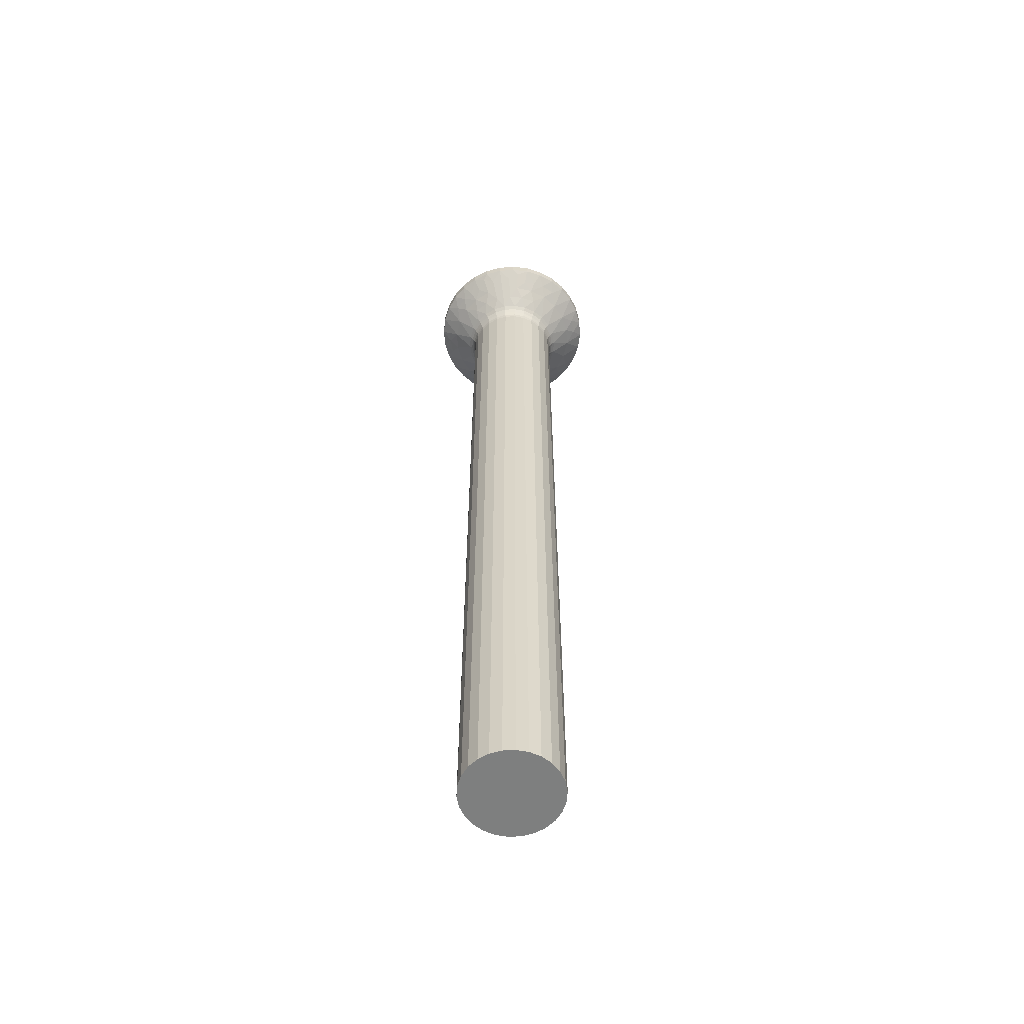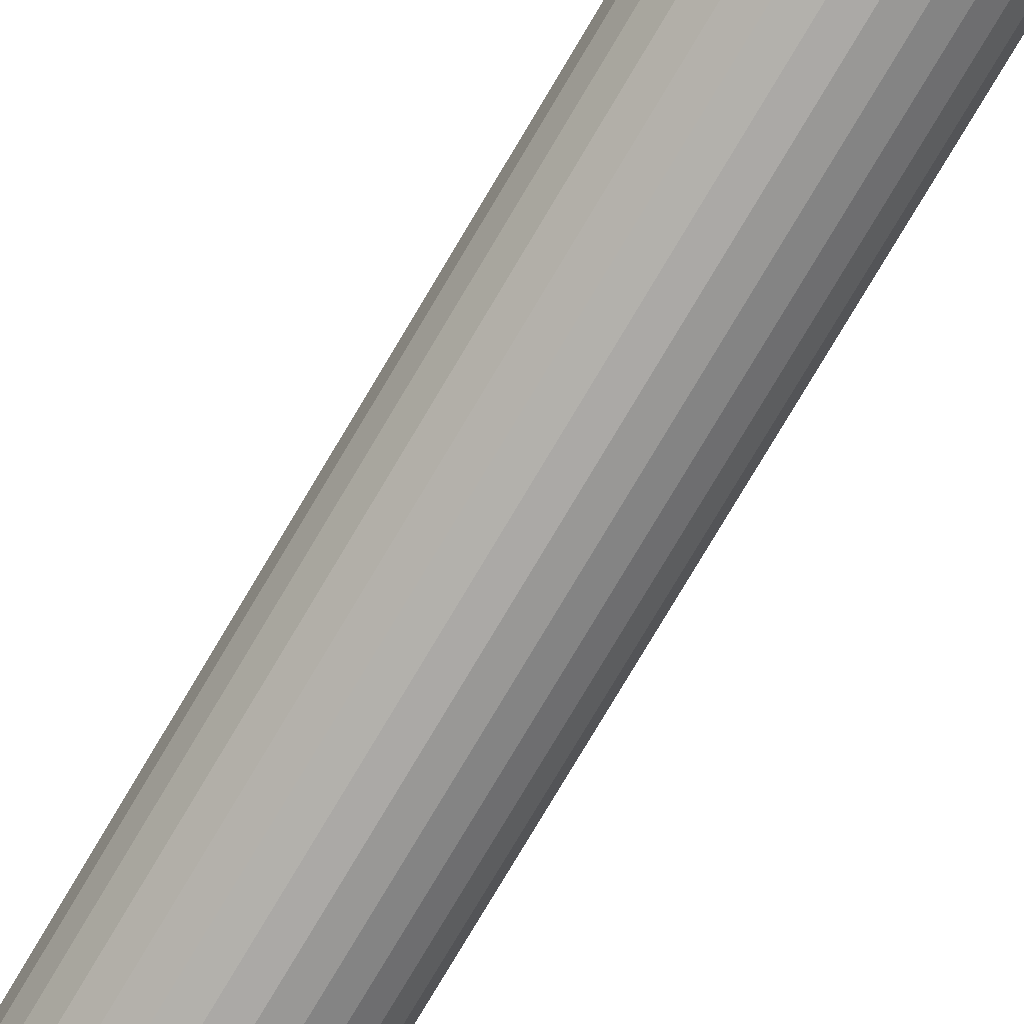
<metadata>
{"format":"obj","ext":"obj","renderer":"f3d","projection":"perspective","resolution":1024,"background":"white","views":[{"elev":-59.6,"azim":-80.0,"up":"+Z"},{"elev":-75.6,"azim":-30.5,"up":"+Y"}]}
</metadata>
<code>
v 430.6 860.2 -23.45
v 430.1 859.8 -23.59
v 430.6 860 -23.45
v 430.4 859.5 -23.45
v 430.3 859.4 -23.45
v 429.9 859.5 -23.59
v 429.6 859.9 -23.73
v 429.7 860 -23.73
v 428.1 860.2 -23.45
v 428.9 860.1 -23.73
v 429.3 860.2 -23.87
v 428.6 859.8 -23.59
v 429.2 860.1 -23.8
v 429 860 -23.73
v 428.9 860.1 -23.73
v 429.1 859.9 -23.73
v 429.2 860.1 -23.8
v 429.2 860 -23.8
v 429.3 859.8 -23.73
v 429.5 860.1 -23.8
v 429.5 860.1 -23.8
v 429.8 860.1 -23.73
v 429.8 860.1 -23.73
v 429.4 859.8 -23.73
v 429.4 860 -23.8
v 429.4 860.1 -23.83
v 428.4 859.4 -23.45
v 428.3 859.5 -23.45
v 428.1 860 -23.45
v 428.2 859.7 -23.45
v 428.9 859 -23.45
v 428.8 859.5 -23.59
v 428.6 859.2 -23.45
v 428.5 859.3 -23.45
v 429.2 858.9 -23.45
v 429.2 859.4 -23.59
v 429.5 858.9 -23.45
v 429.8 859 -23.45
v 429.5 859.4 -23.59
v 430.2 859.3 -23.45
v 430.1 859.1 -23.45
v 430.5 859.7 -23.45
v 432.1 858.8 -23.35
v 432.4 859.5 -23.35
v 432.2 858.7 -23.09
v 426.3 858.6 -22.86
v 426.9 858.1 -23.09
v 426.8 857.9 -22.86
v 432.5 859.4 -23.09
v 432.6 860.2 -23.09
v 432.5 860.2 -23.35
v 432.3 859.5 -23.63
v 432.4 860.2 -23.63
v 426.5 858.7 -23.09
v 432.3 859.5 -23.92
v 432 858.8 -23.92
v 432 858.8 -23.63
v 426.6 858.8 -23.35
v 427 858.2 -23.35
v 427.1 858.2 -23.92
v 427.1 858.2 -23.63
v 426.7 858.8 -23.92
v 426.7 858.8 -23.63
v 427.5 857.5 -23.09
v 427.4 857.4 -22.86
v 427.6 857.7 -23.35
v 427.6 857.7 -23.92
v 427.6 857.7 -23.63
v 428.2 857.2 -23.09
v 428.1 857 -22.86
v 428.2 857.3 -23.35
v 428.3 857.4 -23.92
v 428.3 857.4 -23.63
v 429 857 -23.09
v 428.9 856.8 -22.86
v 429 857.1 -23.35
v 429 857.2 -23.63
v 429 857.2 -23.92
v 429.7 857 -23.09
v 429.8 856.8 -22.86
v 429.7 857.1 -23.35
v 429.7 857.2 -23.92
v 429.7 857.2 -23.63
v 430.5 857.2 -23.09
v 430.6 857 -22.86
v 430.5 857.3 -23.35
v 430.4 857.4 -23.92
v 430.4 857.4 -23.63
v 431.2 857.5 -23.09
v 431.3 857.4 -22.86
v 431.1 857.7 -23.35
v 431.1 857.7 -23.92
v 431.1 857.7 -23.63
v 431.8 858.1 -23.09
v 431.9 857.9 -22.86
v 431.7 858.2 -23.35
v 432.3 860.2 -23.92
v 426.1 860.2 -23.09
v 426.2 859.4 -23.09
v 425.9 860.2 -22.86
v 426 859.4 -22.86
v 431.6 858.2 -23.92
v 431.6 858.2 -23.63
v 426.3 859.5 -23.35
v 426.2 860.2 -23.35
v 432.4 858.6 -22.86
v 426.4 859.5 -23.92
v 426.4 859.5 -23.63
v 426.3 860.2 -23.92
v 426.3 860.2 -23.63
v 432.8 860.2 -22.86
v 432.7 859.4 -22.86
v 432.3 860.2 -80
v 432.3 860.9 -80
v 432.3 860.9 -23.92
v 432 861.6 -80
v 432 861.6 -23.92
v 431.6 862.2 -80
v 431.6 862.2 -23.92
v 431.1 862.7 -80
v 431.1 862.7 -23.92
v 430.4 863 -80
v 430.4 863 -23.92
v 429.7 863.2 -80
v 429.7 863.2 -23.92
v 429 863.2 -80
v 429 863.2 -23.92
v 428.3 863 -80
v 428.3 863 -23.92
v 427.6 862.7 -80
v 427.6 862.7 -23.92
v 427.1 862.2 -80
v 427.1 862.2 -23.92
v 426.7 861.6 -80
v 426.7 861.6 -23.92
v 426.4 860.9 -80
v 426.4 860.9 -23.92
v 426.3 860.2 -80
v 429.3 864.8 -21.76
v 430.5 864.6 -21.76
v 429.8 863.6 -22.86
v 428.2 864.6 -21.76
v 428.9 863.6 -22.86
v 428.1 863.4 -22.86
v 427.2 865.4 -20.65
v 428.2 865.8 -20.65
v 427.1 864.2 -21.76
v 427.4 863 -22.86
v 426.2 864.9 -20.65
v 426.1 863.4 -21.76
v 426.8 862.5 -22.86
v 433.3 860.7 -22.31
v 432.7 861 -22.86
v 433.1 861.7 -22.31
v 432.4 861.8 -22.86
v 433.3 862.5 -21.76
v 433.7 861.4 -21.76
v 434.4 860.9 -21.2
v 434.9 861.3 -20.65
v 435 860.2 -20.65
v 432.6 862.5 -22.31
v 431.9 862.5 -22.86
v 432.6 863.4 -21.76
v 433.3 863.4 -21.2
v 433.3 864.2 -20.65
v 434 863.4 -20.65
v 432.6 864.2 -21.2
v 432.5 864.9 -20.65
v 431.6 864.2 -21.76
v 429.8 865.3 -21.2
v 429.3 865.9 -20.65
v 430.5 865.8 -20.65
v 428.9 865.3 -21.2
v 426.1 862.5 -22.31
v 426.3 861.8 -22.86
v 425.4 862.5 -21.76
v 426.1 864.2 -21.2
v 425.4 864.2 -20.65
v 425.6 861.7 -22.31
v 426 861 -22.86
v 425 861.4 -21.76
v 425.4 863.5 -21.2
v 424.7 863.4 -20.65
v 425.4 860.7 -22.31
v 424.3 860.9 -21.2
v 423.7 860.2 -20.65
v 423.8 861.3 -20.65
v 434.5 861.6 -20.93
v 434.6 862.4 -20.65
v 424.2 861.6 -20.93
v 424.1 862.4 -20.65
v 433.9 862.1 -21.34
v 424.8 862.1 -21.34
v 433.7 862.8 -21.27
v 425 862.8 -21.27
v 431.3 863 -22.86
v 430.6 863.4 -22.86
v 431.5 865.4 -20.65
v 434.9 861.3 -20
v 435 860.2 -20
v 434.6 862.4 -20
v 434 863.4 -20
v 433.3 864.2 -20
v 432.5 864.9 -20
v 431.5 865.4 -20
v 430.5 865.8 -20
v 429.3 865.9 -20
v 428.2 865.8 -20
v 427.2 865.4 -20
v 426.2 864.9 -20
v 425.4 864.2 -20
v 424.7 863.4 -20
v 424.1 862.4 -20
v 423.8 861.3 -20
v 423.7 860.2 -20
v 430.1 858.6 -23.45
v 430.1 856.9 -20
v 430.1 858.9 -20
v 430.1 861.8 -23.45
v 430.1 861.3 -23.45
v 430.1 861.6 -20
v 430.1 863.5 -20
v 428.6 858.6 -23.45
v 428.6 858.9 -20
v 428.6 856.9 -20
v 428.6 861.8 -23.45
v 428.6 863.5 -20
v 428.6 861.6 -20
v 428.6 861.3 -23.45
v 430.9 859.5 -23.45
v 430.9 860.9 -23.45
v 430.6 860.5 -23.45
v 430.5 860.7 -23.45
v 430.4 860.9 -23.45
v 429.8 861.4 -23.45
v 429.5 861.5 -23.45
v 429.2 861.5 -23.45
v 428.9 861.4 -23.45
v 427.8 860.9 -23.45
v 428 860.9 -20
v 426 860.9 -20
v 428.3 860.9 -23.45
v 427.8 859.5 -23.45
v 426 859.5 -20
v 428 859.5 -20
v 430.7 859.5 -20
v 432.6 859.5 -20
v 432.6 860.9 -20
v 430.7 860.9 -20
v 430.5 859.3 -20
v 433.3 856.2 -20
v 434 857.1 -20
v 428.4 861.4 -20
v 434.6 858.1 -20
v 425.4 856.2 -20
v 426.2 855.5 -20
v 427.2 855 -20
v 428.2 854.7 -20
v 430.5 861.2 -20
v 429.3 854.6 -20
v 430.3 861.4 -20
v 423.8 859.1 -20
v 424.1 858.1 -20
v 424.7 857.1 -20
v 434.9 859.1 -20
v 430.4 854.7 -20
v 431.5 855 -20
v 428.2 859.3 -20
v 428.4 859 -20
v 432.5 855.5 -20
v 430.3 859 -20
v 428.2 861.2 -20
v 423.8 859.1 -20.65
v 424.1 858.1 -20.65
v 424.7 857.1 -20.65
v 425.4 856.2 -20.65
v 426.2 855.5 -20.65
v 427.2 855 -20.65
v 428.2 854.7 -20.65
v 429.3 854.6 -20.65
v 430.4 854.7 -20.65
v 431.5 855 -20.65
v 432.5 855.5 -20.65
v 433.3 856.2 -20.65
v 434 857.1 -20.65
v 434.6 858.1 -20.65
v 434.9 859.1 -20.65
v 429.3 855.7 -21.76
v 428.2 855.8 -21.76
v 430.5 855.8 -21.76
v 431.6 856.3 -21.76
v 432.6 857 -21.76
v 425.4 859.7 -22.31
v 425.6 858.8 -22.31
v 425.4 857.9 -21.76
v 425 859 -21.76
v 424.3 859.6 -21.2
v 426.1 857.9 -22.31
v 426.1 857 -21.76
v 425.4 857 -21.2
v 426.1 856.3 -21.2
v 427.1 856.3 -21.76
v 428.8 855.1 -21.2
v 429.8 855.1 -21.2
v 432.6 857.9 -22.31
v 433.3 857.9 -21.76
v 432.6 856.3 -21.2
v 433.1 858.8 -22.31
v 433.7 859 -21.76
v 433.3 857 -21.2
v 433.3 859.7 -22.31
v 434.4 859.5 -21.2
v 424.2 858.8 -20.93
v 434.5 858.8 -20.93
v 424.8 858.3 -21.34
v 433.9 858.3 -21.34
v 425 857.6 -21.27
v 433.7 857.6 -21.27
v 426.4 859.5 -80
v 426.7 858.8 -80
v 427.1 858.2 -80
v 427.6 857.7 -80
v 428.3 857.4 -80
v 429 857.2 -80
v 429.7 857.2 -80
v 430.4 857.4 -80
v 431.1 857.7 -80
v 431.6 858.2 -80
v 432 858.8 -80
v 432.3 859.5 -80
v 426.5 861.7 -23.09
v 426.3 861 -23.35
v 426.2 861 -23.09
v 426.4 860.9 -23.63
v 432.2 861.7 -23.09
v 431.8 862.4 -23.09
v 426.7 861.6 -23.63
v 426.6 861.7 -23.35
v 432.1 861.7 -23.35
v 431.7 862.3 -23.35
v 431.6 862.2 -23.63
v 432 861.6 -23.63
v 431.2 862.9 -23.09
v 431.1 862.8 -23.35
v 431.1 862.7 -23.63
v 430.5 863.3 -23.09
v 430.5 863.1 -23.35
v 430.4 863 -23.63
v 429.7 863.4 -23.09
v 429.7 863.3 -23.35
v 429.7 863.2 -23.63
v 429 863.4 -23.09
v 429 863.3 -23.35
v 429 863.2 -23.63
v 428.2 863.3 -23.09
v 428.2 863.1 -23.35
v 428.3 863 -23.63
v 427.5 862.9 -23.09
v 427.6 862.8 -23.35
v 427.6 862.7 -23.63
v 426.9 862.4 -23.09
v 427 862.3 -23.35
v 432.5 861 -23.09
v 427.1 862.2 -23.63
v 432.4 861 -23.35
v 432.3 860.9 -23.63
v 428.2 860.7 -23.45
v 428.1 860.5 -23.45
v 430.3 861.1 -23.45
v 430.2 861.2 -23.45
v 428.5 861.2 -23.45
v 428.4 861.1 -23.45
v 428.6 860.6 -23.59
v 428.8 860.9 -23.59
v 429.1 860.5 -23.73
v 429 860.4 -23.73
v 429.8 860.3 -23.73
v 430.1 860.6 -23.59
v 429.5 860.3 -23.8
v 429.7 860.4 -23.73
v 429.8 860.3 -23.73
v 429.6 860.5 -23.73
v 429.5 860.3 -23.8
v 429.5 860.4 -23.8
v 429.4 860.6 -23.73
v 429.2 860.3 -23.8
v 429.2 860.3 -23.8
v 428.9 860.3 -23.73
v 428.9 860.3 -23.73
v 429.3 860.6 -23.73
v 429.3 860.4 -23.8
v 429.3 860.3 -23.83
v 429.9 860.9 -23.59
v 429.5 861 -23.59
v 429.2 861 -23.59
f 1 2 3
f 4 2 5
f 5 2 6
f 7 2 8
f 6 2 7
f 9 10 11
f 12 10 9
f 11 10 13
f 14 15 12
f 13 15 14
f 12 15 10
f 10 15 13
f 16 17 14
f 13 17 11
f 14 17 13
f 16 18 17
f 19 18 16
f 17 18 11
f 8 20 7
f 20 21 11
f 8 21 20
f 2 22 8
f 8 22 21
f 11 23 1
f 1 23 2
f 21 23 11
f 2 23 22
f 22 23 21
f 24 25 19
f 19 25 18
f 24 26 25
f 25 26 18
f 20 26 7
f 7 26 24
f 18 26 11
f 11 26 20
f 27 12 28
f 29 12 9
f 30 12 29
f 28 12 30
f 31 32 33
f 34 32 27
f 33 32 34
f 14 32 16
f 12 32 14
f 27 32 12
f 35 36 31
f 37 36 35
f 32 36 16
f 16 36 19
f 31 36 32
f 38 39 37
f 37 39 36
f 19 39 24
f 36 39 19
f 40 6 41
f 5 6 40
f 41 6 38
f 39 6 24
f 38 6 39
f 24 6 7
f 42 2 4
f 3 2 42
f 43 44 45
f 46 47 48
f 49 44 50
f 45 44 49
f 51 52 53
f 54 47 46
f 55 52 56
f 56 52 57
f 57 52 43
f 58 59 54
f 44 52 51
f 43 52 44
f 53 52 55
f 54 59 47
f 60 61 62
f 63 61 58
f 62 61 63
f 58 61 59
f 48 64 65
f 47 64 48
f 59 66 47
f 47 66 64
f 67 68 60
f 60 68 61
f 59 68 66
f 61 68 59
f 65 69 70
f 64 69 65
f 66 71 64
f 64 71 69
f 72 73 67
f 66 73 71
f 67 73 68
f 68 73 66
f 70 74 75
f 69 74 70
f 69 76 74
f 71 76 69
f 73 77 71
f 78 77 72
f 71 77 76
f 72 77 73
f 74 79 75
f 75 79 80
f 76 81 74
f 74 81 79
f 82 83 78
f 76 83 81
f 78 83 77
f 77 83 76
f 79 84 80
f 80 84 85
f 81 86 79
f 79 86 84
f 87 88 82
f 82 88 83
f 81 88 86
f 83 88 81
f 84 89 85
f 85 89 90
f 86 91 84
f 84 91 89
f 92 93 87
f 86 93 91
f 87 93 88
f 88 93 86
f 90 94 95
f 89 94 90
f 91 96 89
f 55 97 53
f 89 96 94
f 98 99 100
f 100 99 101
f 102 103 92
f 91 103 96
f 92 103 93
f 93 103 91
f 98 104 99
f 105 104 98
f 95 45 106
f 94 45 95
f 107 108 109
f 110 108 105
f 109 108 110
f 105 108 104
f 96 43 94
f 94 43 45
f 101 54 46
f 56 57 102
f 96 57 43
f 102 57 103
f 99 54 101
f 103 57 96
f 111 49 50
f 106 49 112
f 104 58 99
f 112 49 111
f 99 58 54
f 104 63 58
f 62 63 107
f 45 49 106
f 107 63 108
f 50 44 51
f 108 63 104
f 97 113 114
f 115 114 116
f 115 97 114
f 117 116 118
f 117 115 116
f 119 118 120
f 119 117 118
f 121 120 122
f 121 119 120
f 123 122 124
f 123 121 122
f 125 124 126
f 125 123 124
f 127 126 128
f 127 125 126
f 129 128 130
f 129 127 128
f 131 130 132
f 131 129 130
f 133 132 134
f 133 131 132
f 135 134 136
f 135 133 134
f 137 136 138
f 137 135 136
f 109 137 138
f 139 140 141
f 142 143 144
f 142 145 146
f 142 139 143
f 147 144 148
f 147 149 145
f 147 142 144
f 147 145 142
f 150 148 151
f 150 147 148
f 152 111 153
f 154 153 155
f 154 156 157
f 154 157 152
f 154 152 153
f 158 159 160
f 158 160 111
f 158 111 152
f 158 152 157
f 161 155 162
f 161 154 155
f 161 156 154
f 161 162 163
f 161 163 156
f 164 165 166
f 164 156 163
f 167 164 163
f 167 168 165
f 167 163 169
f 167 169 168
f 167 165 164
f 170 171 172
f 170 172 140
f 170 140 139
f 173 170 139
f 173 146 171
f 173 171 170
f 173 142 146
f 173 139 142
f 174 151 175
f 174 150 151
f 174 176 150
f 177 178 149
f 177 149 147
f 177 147 150
f 179 175 180
f 179 174 175
f 179 176 174
f 179 181 176
f 182 177 150
f 182 183 178
f 182 150 176
f 182 178 177
f 184 180 100
f 184 181 179
f 184 179 180
f 185 100 186
f 185 181 184
f 185 186 187
f 185 184 100
f 188 189 159
f 188 159 158
f 188 158 157
f 190 187 191
f 190 181 185
f 190 185 187
f 192 188 157
f 192 189 188
f 192 157 156
f 193 181 190
f 193 176 181
f 193 190 191
f 194 156 164
f 194 166 189
f 194 192 156
f 194 189 192
f 194 164 166
f 195 183 182
f 195 182 176
f 195 191 183
f 195 193 191
f 195 176 193
f 163 162 196
f 169 196 197
f 169 198 168
f 169 163 196
f 140 197 141
f 140 172 198
f 140 169 197
f 140 198 169
f 139 141 143
f 199 160 159
f 199 200 160
f 201 159 189
f 201 199 159
f 202 189 166
f 202 201 189
f 203 166 165
f 203 202 166
f 204 165 168
f 204 203 165
f 205 168 198
f 205 204 168
f 206 198 172
f 206 205 198
f 207 172 171
f 207 206 172
f 208 171 146
f 208 207 171
f 209 146 145
f 209 208 146
f 210 145 149
f 210 209 145
f 211 149 178
f 211 210 149
f 212 178 183
f 212 211 178
f 213 183 191
f 213 212 183
f 214 191 187
f 214 213 191
f 215 214 187
f 215 187 186
f 216 217 218
f 41 216 218
f 219 220 221
f 219 221 222
f 223 224 225
f 33 224 223
f 226 227 228
f 226 228 229
f 41 38 216
f 38 37 216
f 35 223 37
f 37 223 216
f 35 31 223
f 31 33 223
f 230 42 4
f 230 3 42
f 230 1 3
f 1 231 232
f 230 231 1
f 231 233 232
f 231 234 233
f 220 219 235
f 219 236 235
f 237 226 238
f 238 226 229
f 219 226 236
f 236 226 237
f 239 240 241
f 242 240 239
f 243 244 245
f 28 243 245
f 230 4 246
f 230 246 247
f 231 248 249
f 231 249 234
f 247 250 217
f 247 217 251
f 247 251 252
f 247 246 250
f 227 210 211
f 227 211 241
f 227 241 253
f 227 253 228
f 209 210 227
f 254 247 252
f 225 255 256
f 225 256 257
f 225 257 258
f 248 259 249
f 225 258 260
f 248 261 259
f 244 215 262
f 244 262 263
f 222 261 248
f 244 263 264
f 244 264 255
f 222 221 261
f 244 255 225
f 208 209 227
f 265 247 254
f 217 260 266
f 217 266 267
f 207 227 222
f 217 225 260
f 207 208 227
f 200 247 265
f 241 213 214
f 241 214 215
f 200 248 247
f 241 215 244
f 199 248 200
f 206 207 222
f 268 244 225
f 268 225 269
f 201 248 199
f 224 269 225
f 205 206 222
f 245 244 268
f 202 248 201
f 212 213 241
f 204 205 222
f 270 217 267
f 203 222 248
f 203 204 222
f 203 248 202
f 271 218 217
f 272 241 240
f 211 212 241
f 251 217 270
f 250 271 217
f 253 241 272
f 262 215 186
f 262 186 273
f 263 273 274
f 263 262 273
f 264 274 275
f 264 263 274
f 255 275 276
f 255 264 275
f 256 276 277
f 256 255 276
f 257 277 278
f 257 256 277
f 258 278 279
f 258 257 278
f 260 279 280
f 260 258 279
f 266 280 281
f 266 260 280
f 267 281 282
f 267 266 281
f 270 282 283
f 270 267 282
f 251 283 284
f 251 270 283
f 252 284 285
f 252 251 284
f 254 285 286
f 254 252 285
f 265 286 287
f 265 254 286
f 200 265 287
f 200 287 160
f 288 289 75
f 290 80 85
f 290 282 281
f 290 288 80
f 291 85 90
f 291 283 282
f 291 290 85
f 291 282 290
f 292 90 95
f 292 291 90
f 293 100 101
f 294 101 46
f 294 295 296
f 294 296 293
f 294 293 101
f 297 186 100
f 297 273 186
f 297 100 293
f 297 293 296
f 298 46 48
f 298 294 46
f 298 295 294
f 298 48 299
f 298 299 295
f 300 276 275
f 300 295 299
f 301 300 299
f 301 277 276
f 301 299 302
f 301 276 300
f 301 302 277
f 303 280 279
f 303 279 289
f 303 289 288
f 304 303 288
f 304 281 280
f 304 280 303
f 304 290 281
f 304 288 290
f 305 95 106
f 305 292 95
f 305 306 292
f 307 284 283
f 307 283 291
f 307 291 292
f 308 106 112
f 308 305 106
f 308 306 305
f 308 309 306
f 310 307 292
f 310 285 284
f 310 292 306
f 310 284 307
f 311 112 111
f 311 309 308
f 311 308 112
f 312 111 160
f 312 309 311
f 312 160 287
f 312 311 111
f 313 274 273
f 313 273 297
f 313 297 296
f 314 287 286
f 314 312 287
f 314 309 312
f 315 313 296
f 315 296 295
f 315 274 313
f 316 309 314
f 316 306 309
f 316 314 286
f 317 295 300
f 317 275 274
f 317 315 295
f 317 274 315
f 317 300 275
f 318 285 310
f 318 310 306
f 318 286 285
f 318 316 286
f 318 306 316
f 299 48 65
f 302 65 70
f 302 278 277
f 302 299 65
f 289 70 75
f 289 279 278
f 289 302 70
f 289 278 302
f 288 75 80
f 109 138 319
f 107 319 320
f 107 109 319
f 62 320 321
f 62 107 320
f 60 321 322
f 60 62 321
f 67 322 323
f 67 60 322
f 72 323 324
f 72 67 323
f 78 324 325
f 78 72 324
f 82 325 326
f 82 78 325
f 87 326 327
f 87 82 326
f 92 327 328
f 92 87 327
f 102 328 329
f 102 92 328
f 56 329 330
f 56 102 329
f 55 330 113
f 55 56 330
f 97 55 113
f 329 328 327
f 325 327 326
f 322 324 323
f 322 325 324
f 120 114 113
f 120 116 114
f 120 118 116
f 120 113 330
f 122 330 329
f 122 329 327
f 122 120 330
f 319 321 320
f 319 322 321
f 136 319 138
f 128 124 122
f 128 126 124
f 130 327 325
f 130 325 322
f 130 122 327
f 130 322 319
f 130 319 136
f 130 128 122
f 132 136 134
f 132 130 136
f 331 332 333
f 333 332 98
f 137 334 135
f 105 334 110
f 335 336 155
f 135 334 337
f 337 334 338
f 339 340 335
f 332 334 105
f 338 334 332
f 110 334 137
f 335 340 336
f 119 341 117
f 342 341 339
f 117 341 342
f 339 341 340
f 162 343 196
f 336 343 162
f 340 344 336
f 336 344 343
f 341 345 340
f 121 345 119
f 340 345 344
f 119 345 341
f 196 346 197
f 343 346 196
f 344 347 343
f 343 347 346
f 123 348 121
f 345 348 344
f 344 348 347
f 121 348 345
f 197 349 141
f 346 349 197
f 347 350 346
f 346 350 349
f 125 351 123
f 348 351 347
f 123 351 348
f 347 351 350
f 349 352 141
f 141 352 143
f 349 353 352
f 350 353 349
f 127 354 125
f 125 354 351
f 351 354 350
f 350 354 353
f 352 355 143
f 143 355 144
f 352 356 355
f 353 356 352
f 129 357 127
f 127 357 354
f 354 357 353
f 353 357 356
f 144 358 148
f 355 358 144
f 355 359 358
f 356 359 355
f 131 360 129
f 129 360 357
f 357 360 356
f 356 360 359
f 148 361 151
f 358 361 148
f 359 362 358
f 137 109 110
f 358 362 361
f 50 363 111
f 111 363 153
f 133 364 131
f 359 364 362
f 131 364 360
f 360 364 359
f 51 365 50
f 151 331 175
f 50 365 363
f 361 331 151
f 115 366 97
f 53 366 51
f 97 366 53
f 51 366 365
f 362 338 361
f 361 338 331
f 153 335 155
f 135 337 133
f 362 337 338
f 133 337 364
f 363 335 153
f 364 337 362
f 365 339 363
f 175 333 180
f 180 333 100
f 100 333 98
f 363 339 335
f 365 342 339
f 117 342 115
f 331 333 175
f 115 342 366
f 98 332 105
f 366 342 365
f 338 332 331
f 155 336 162
f 30 243 28
f 30 29 243
f 29 9 243
f 242 239 367
f 367 239 368
f 368 239 9
f 9 239 243
f 217 223 225
f 217 216 223
f 219 222 227
f 219 227 226
f 244 239 241
f 244 243 239
f 230 247 248
f 230 248 231
f 218 271 41
f 41 271 40
f 40 250 5
f 5 250 4
f 271 250 40
f 250 246 4
f 249 259 234
f 234 259 369
f 369 261 370
f 370 261 220
f 259 261 369
f 261 221 220
f 228 253 229
f 229 253 371
f 371 272 372
f 372 272 242
f 253 272 371
f 272 240 242
f 245 268 28
f 28 268 27
f 27 269 34
f 34 269 33
f 268 269 27
f 269 224 33
f 368 373 367
f 9 373 368
f 242 373 372
f 372 373 374
f 375 373 376
f 374 373 375
f 1 377 11
f 378 377 1
f 11 377 379
f 380 381 378
f 379 381 380
f 378 381 377
f 377 381 379
f 382 383 380
f 379 383 11
f 380 383 379
f 382 384 383
f 385 384 382
f 383 384 11
f 376 386 375
f 386 387 11
f 376 387 386
f 373 388 376
f 376 388 387
f 11 389 9
f 9 389 373
f 387 389 11
f 373 389 388
f 388 389 387
f 390 391 385
f 385 391 384
f 390 392 391
f 391 392 384
f 386 392 375
f 375 392 390
f 384 392 11
f 11 392 386
f 369 378 234
f 232 378 1
f 233 378 232
f 234 378 233
f 235 393 220
f 370 393 369
f 220 393 370
f 380 393 382
f 378 393 380
f 369 393 378
f 236 394 235
f 393 394 382
f 382 394 385
f 235 394 393
f 237 395 236
f 238 395 237
f 385 395 390
f 236 395 394
f 394 395 385
f 371 374 229
f 372 374 371
f 229 374 238
f 395 374 390
f 390 374 375
f 238 374 395
f 367 373 242

</code>
